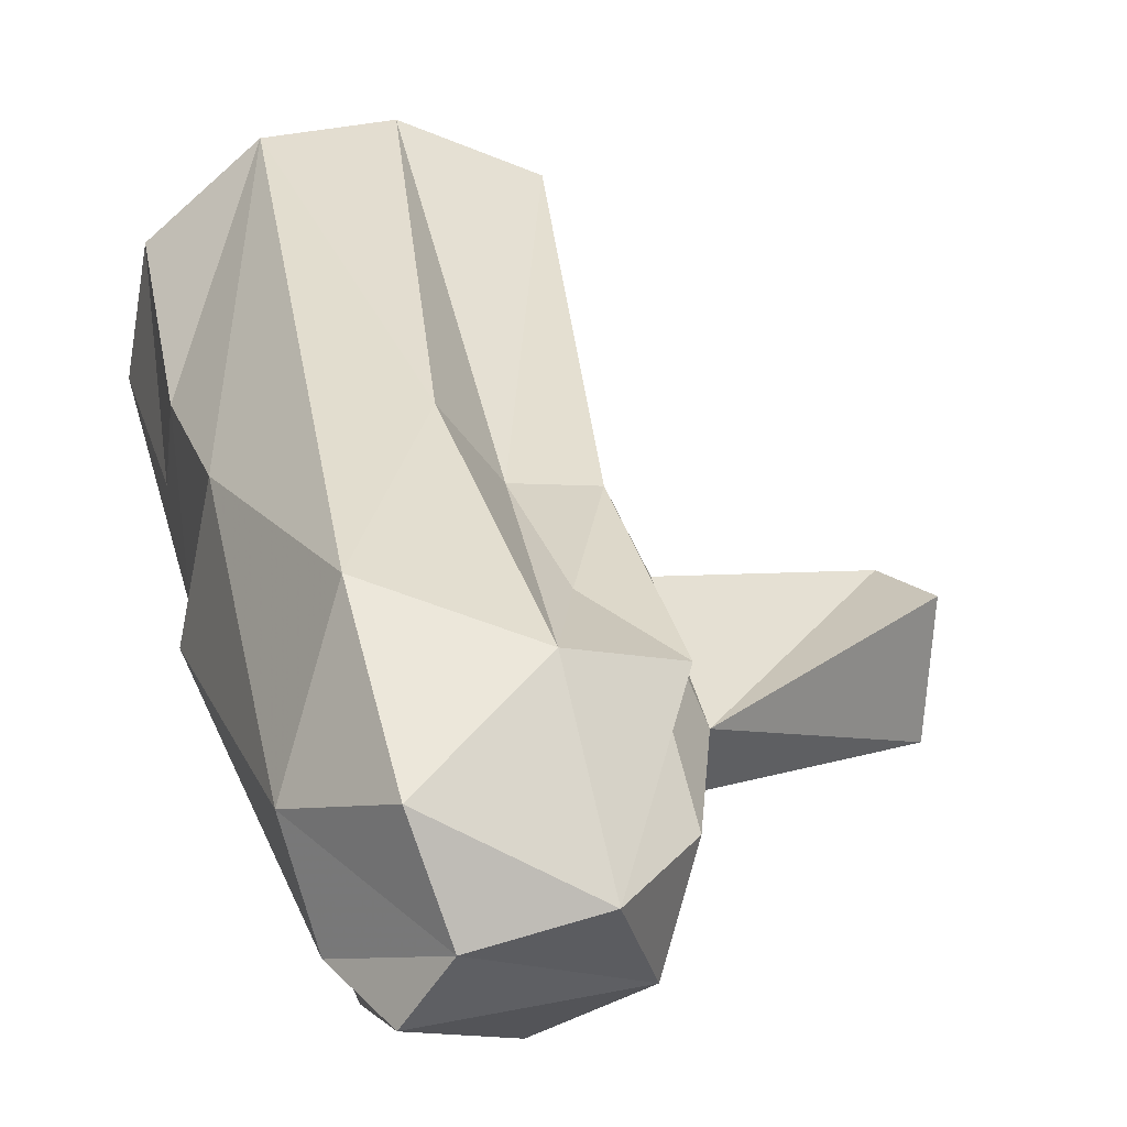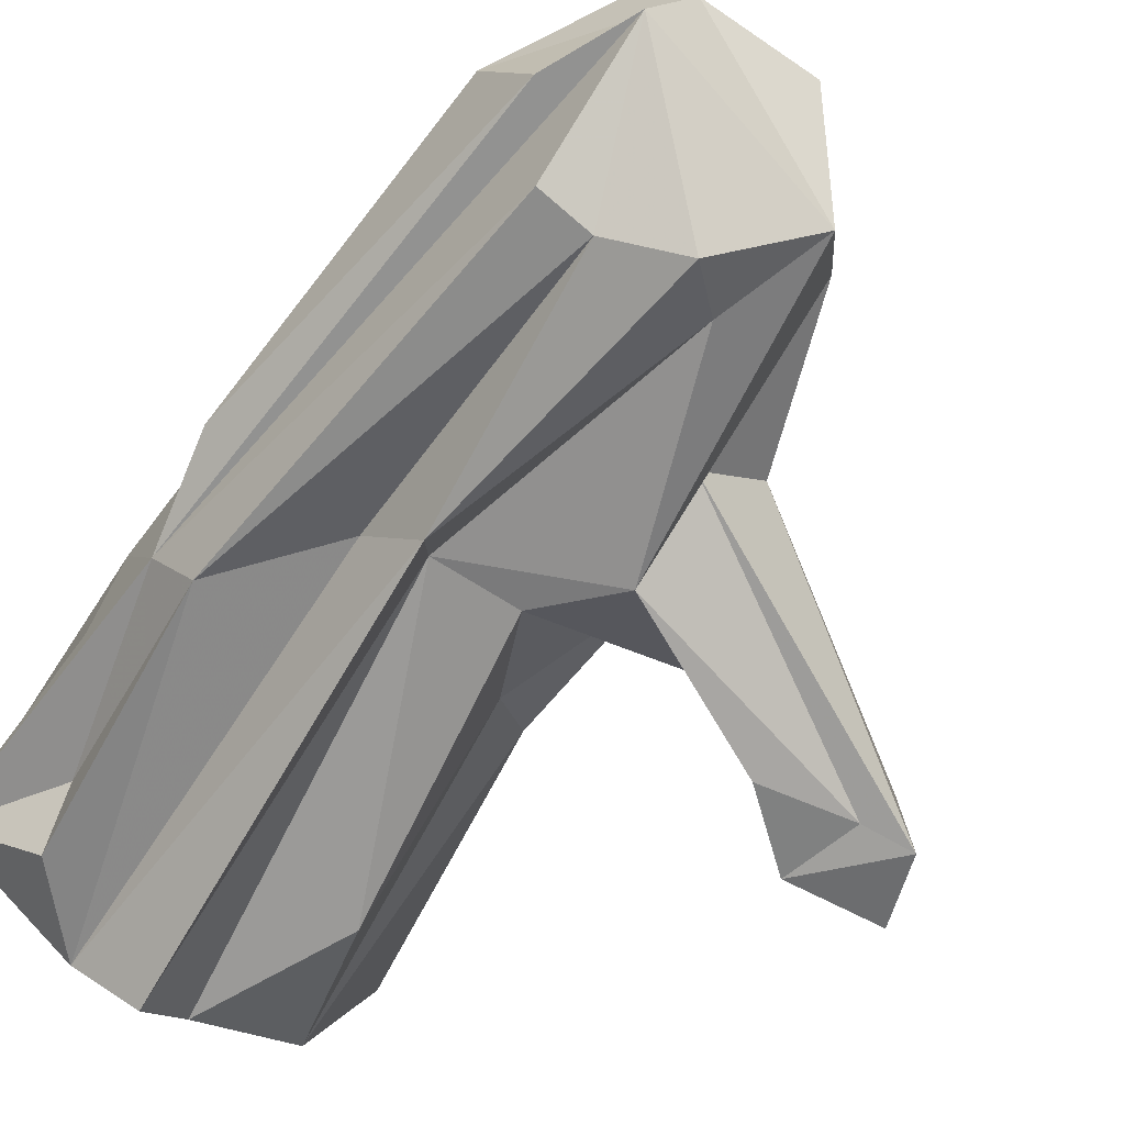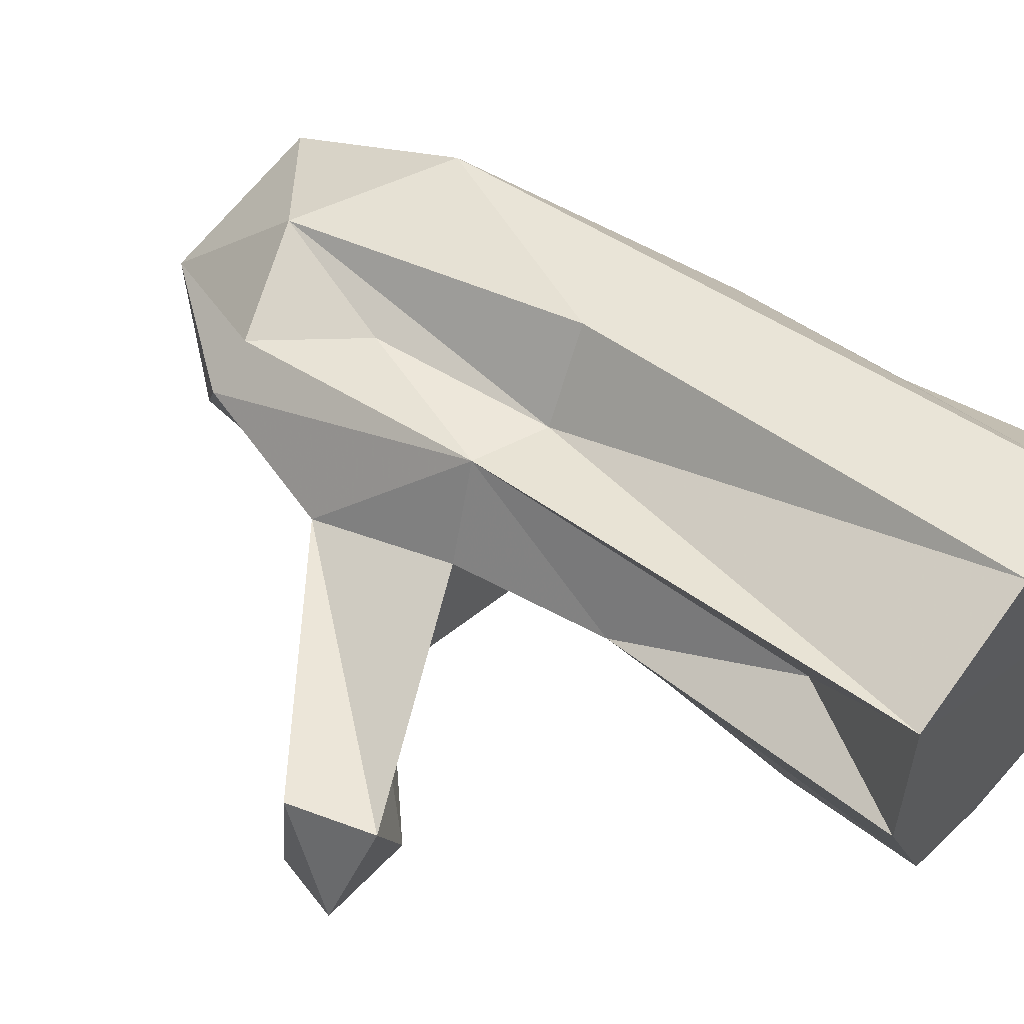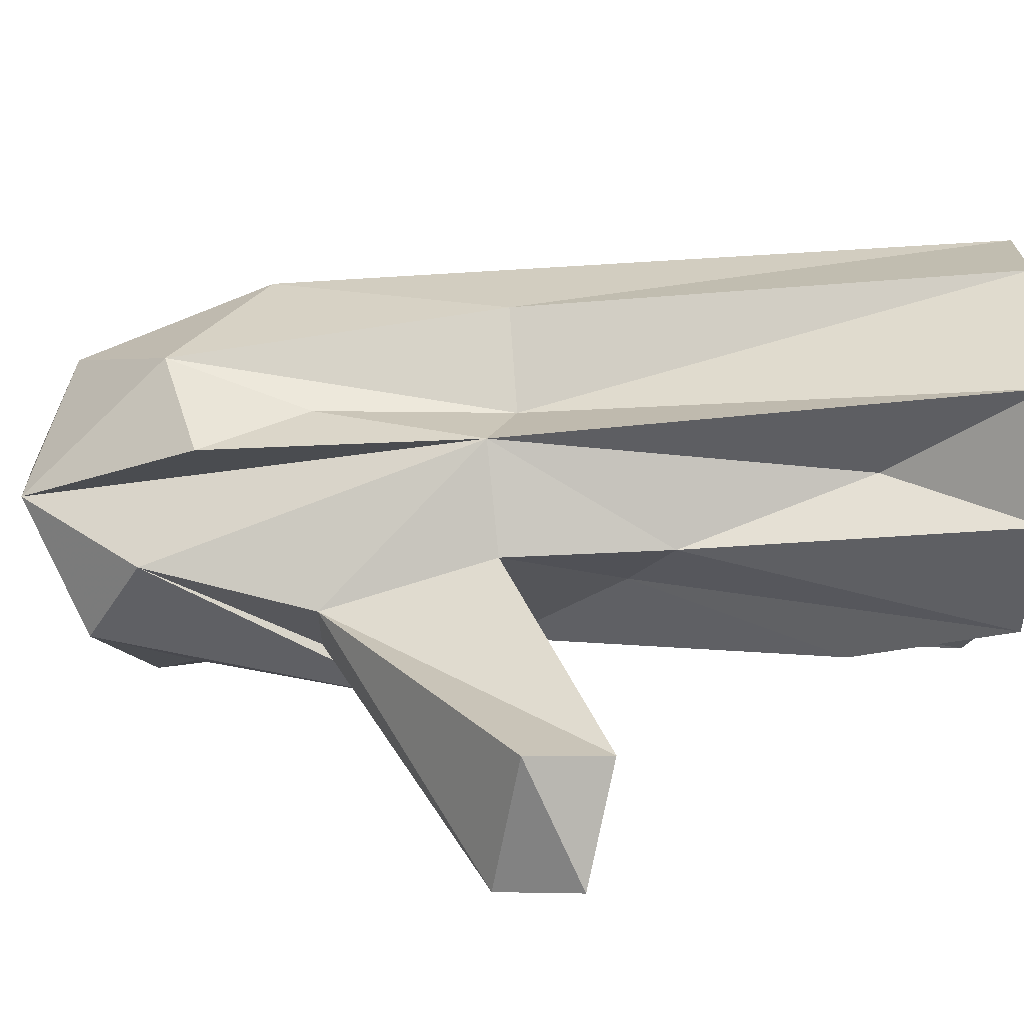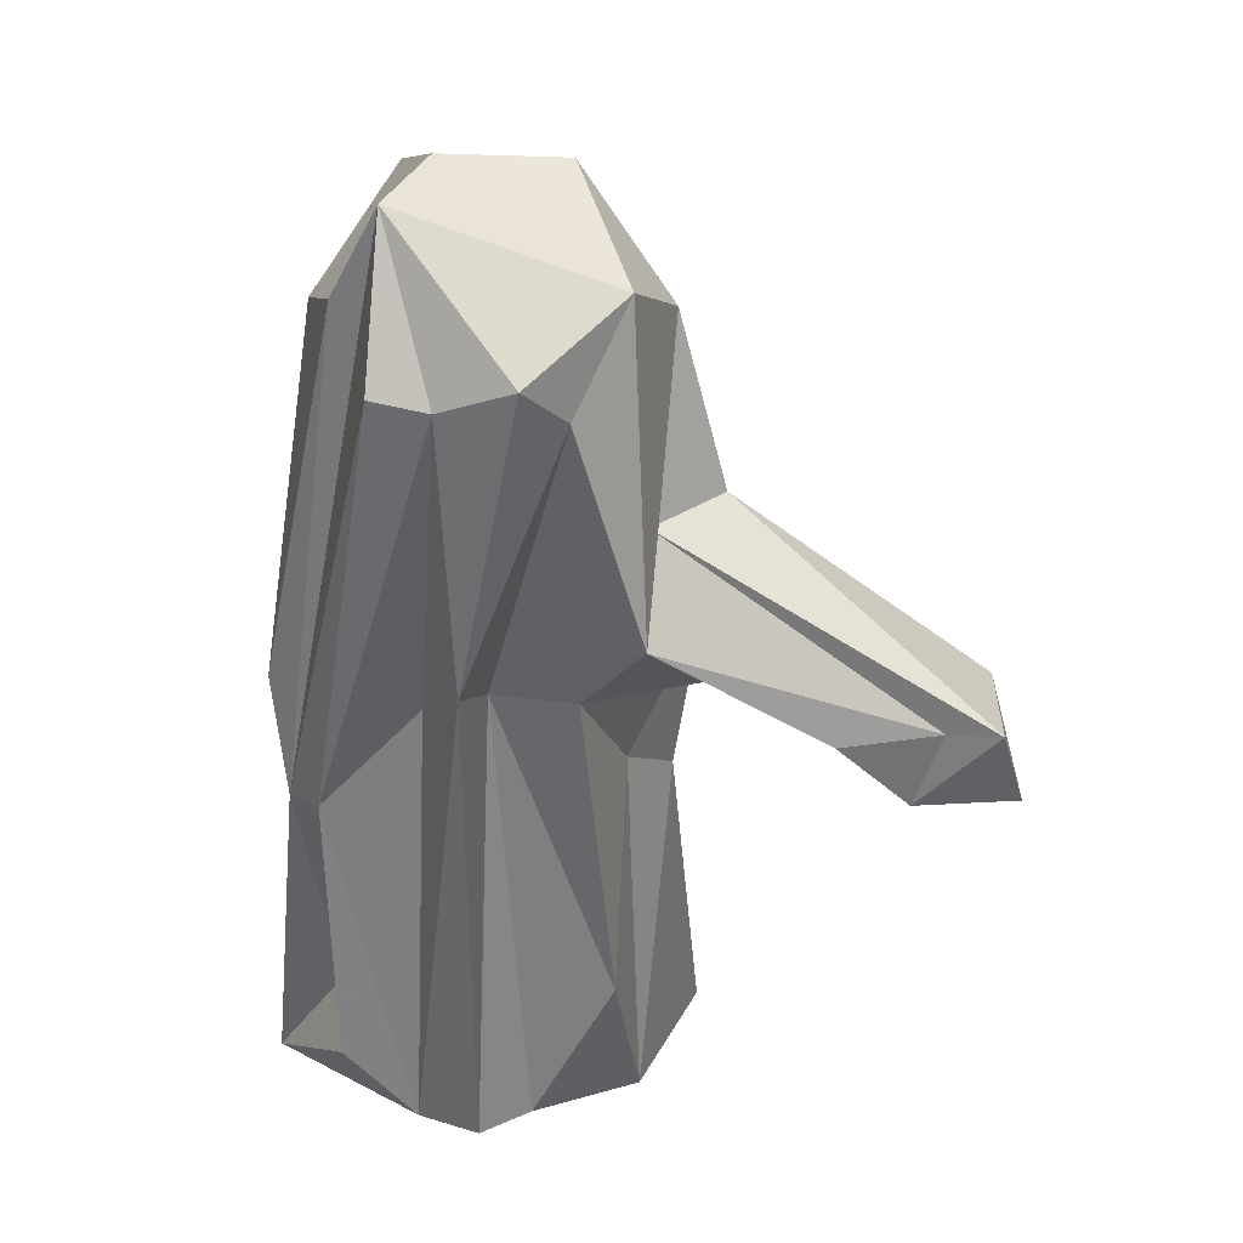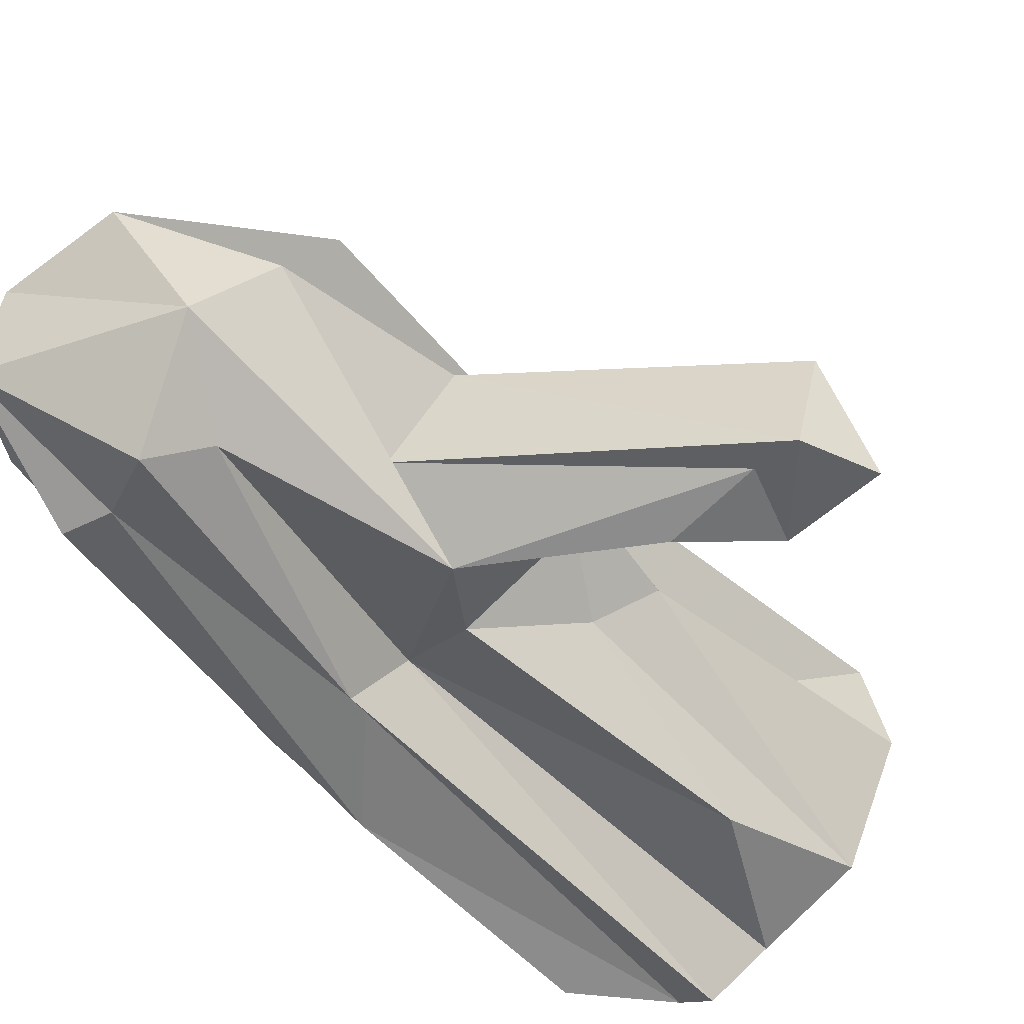
<metadata>
{"format":"obj","ext":"obj","renderer":"f3d","projection":"perspective","resolution":1024,"background":"white","views":[{"elev":30.9,"azim":170.3,"up":"+Z"},{"elev":-63.3,"azim":149.9,"up":"+Z"},{"elev":51.0,"azim":-50.3,"up":"+Z"},{"elev":22.6,"azim":-88.5,"up":"+Z"},{"elev":33.0,"azim":177.3,"up":"+Y"},{"elev":-54.6,"azim":-137.8,"up":"+Z"}]}
</metadata>
<code>
o Cactus-Lowpoly
v 0.3755 2.799 -0.1192
v 0.09027 3.115 0.1015
v 0.4571 2.642 0.2182
v 0.2783 2.64 -0.3991
v 0.2294 3.075 -0.1329
v -0.4338 2.862 -0.2529
v 0.1869 2.964 0.4287
v -0.1247 2.711 -0.5094
v -0.2949 3.073 0.1534
v -0.2272 2.618 0.5839
v -0.581 2.487 0.4233
v 0.1028 2.612 -0.4317
v -0.5714 2.677 0.04203
v 0.2488 2.339 0.6702
v -0.2587 2.565 -0.4145
v -0.3418 2.164 0.46
v -0.518 1.633 0.4442
v 0.592 1.155 -0.1121
v -0.01486 1.57 -0.2106
v -0.4623 1.853 -0.4444
v -0.7134 2.126 -0.03121
v -0.4774 2.141 -0.2498
v -1.308 1.576 -0.4836
v -1.469 1.591 -0.5232
v -1.512 1.509 -0.07907
v -1.223 1.326 -0.4796
v -1.399 1.253 -0.1331
v 0.4912 1.24 -0.2879
v 0.1751 1.552 -0.2531
v 0.06571 1.713 -0.4511
v 0.5198 1.433 0.4627
v -0.658 1.594 0.1242
v -0.9935 1.551 -0.4992
v 0.6351 1.523 -0.01545
v -0.07589 1.579 0.7045
v -0.2769 1.6 -0.3157
v -0.9888 1.618 -0.1575
v -0.2641 1.55 0.4308
v -0.4275 1.21 -0.04155
v -0.578 1.071 0.12
v 0.5969 0.8681 0.391
v 0.2489 0.02273 -0.314
v 0.05501 0.1074 -0.493
v -0.1112 0.02575 -0.3169
v 0.6246 0.7603 0.07116
v 0.4749 0.3211 -0.3375
v 0.2502 0.01345 0.8319
v -0.3779 0.5261 -0.3224
v -0.4352 0.4697 0.315
v 0.4728 0.4188 -0.09152
v -0.1662 0.01685 0.8646
v -0.6154 0.02303 0.6513
v 0.7065 0.01531 0.05259
v 0.6212 0.01637 0.5138
v -0.4618 0.01654 -0.1891
v -0.6788 0.008673 0.2476
v -1.547 1.332 -0.477
f 1 2 3
f 5 2 1
f 2 5 6
f 5 8 6
f 6 9 2
f 9 7 2
f 9 10 7
f 9 11 10
f 12 5 4
f 2 7 3
f 5 12 8
f 13 9 6
f 15 6 8
f 10 14 7
f 13 17 9
f 17 11 9
f 11 16 10
f 1 18 5
f 6 15 20
f 20 15 19
f 22 21 13
f 24 22 23
f 24 21 22
f 24 25 21
f 26 24 23
f 24 26 57
f 24 57 25
f 18 4 5
f 1 3 34
f 4 28 12
f 28 29 12
f 7 14 3
f 6 20 13
f 13 20 22
f 21 17 13
f 28 4 18
f 18 1 34
f 8 12 30
f 30 12 29
f 3 14 31
f 8 30 15
f 30 19 15
f 11 17 16
f 21 32 17
f 27 21 25
f 23 33 26
f 14 10 35
f 20 23 22
f 23 20 33
f 20 37 33
f 27 32 21
f 3 31 34
f 19 36 20
f 20 36 37
f 38 16 17
f 32 40 17
f 33 37 26
f 37 27 26
f 37 32 27
f 38 35 10
f 10 16 38
f 36 32 37
f 36 39 32
f 39 40 32
f 29 28 42
f 19 30 43
f 19 43 44
f 28 46 42
f 31 14 47
f 14 35 47
f 36 48 39
f 40 49 17
f 38 17 52
f 28 18 50
f 31 47 41
f 52 51 38
f 30 29 42
f 19 48 36
f 38 51 35
f 49 52 17
f 18 45 53
f 53 50 18
f 30 42 43
f 41 47 54
f 48 55 39
f 56 49 40
f 28 50 46
f 45 41 54
f 48 19 44
f 35 51 47
f 44 55 48
f 39 55 40
f 52 56 53
f 56 55 53
f 42 44 43
f 53 55 42
f 54 52 53
f 51 54 47
f 55 44 42
f 52 54 51
f 46 53 42
f 46 50 53
f 54 53 45
f 56 52 49
f 55 56 40
f 57 27 25
f 27 57 26
f 34 31 18
f 45 18 41
f 31 41 18

</code>
